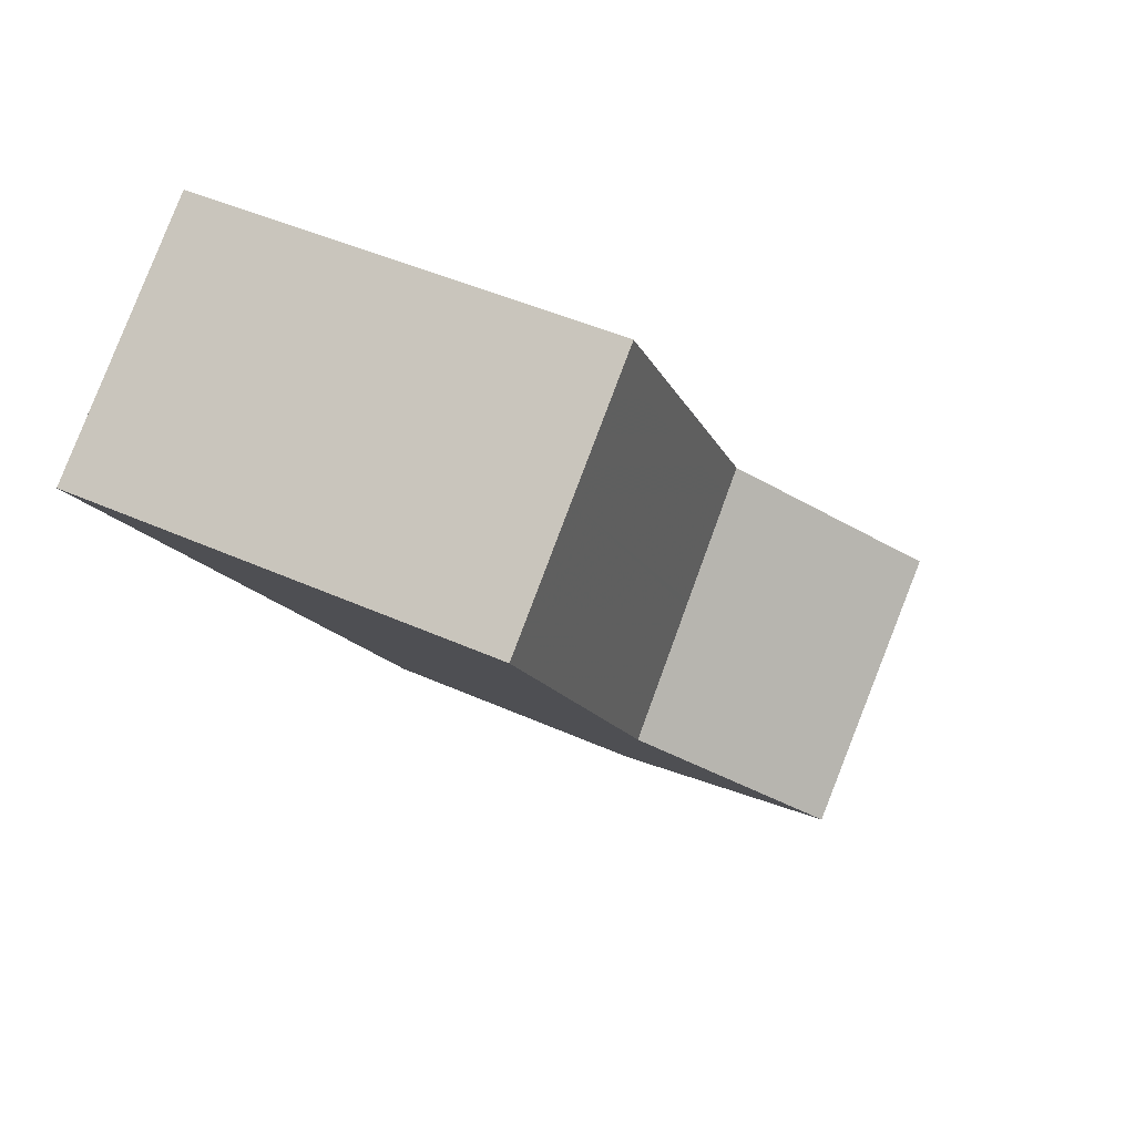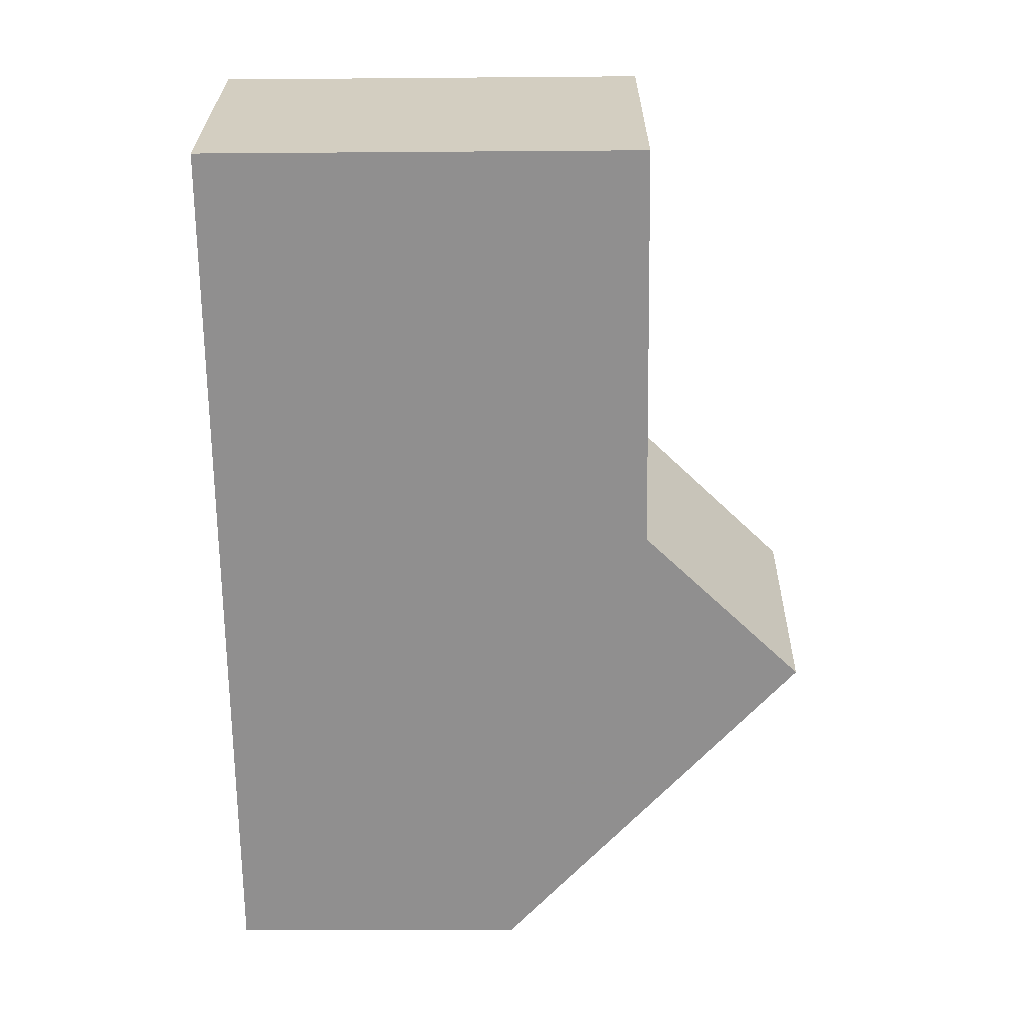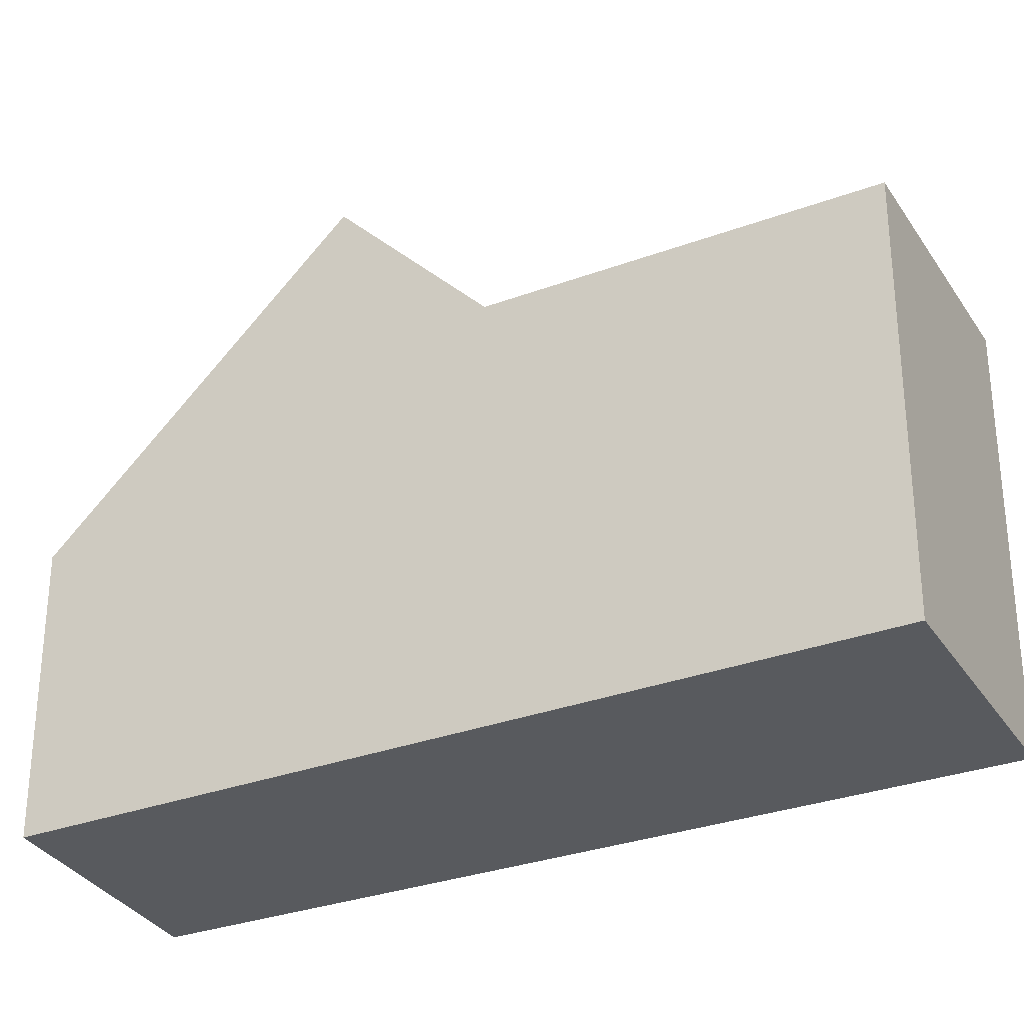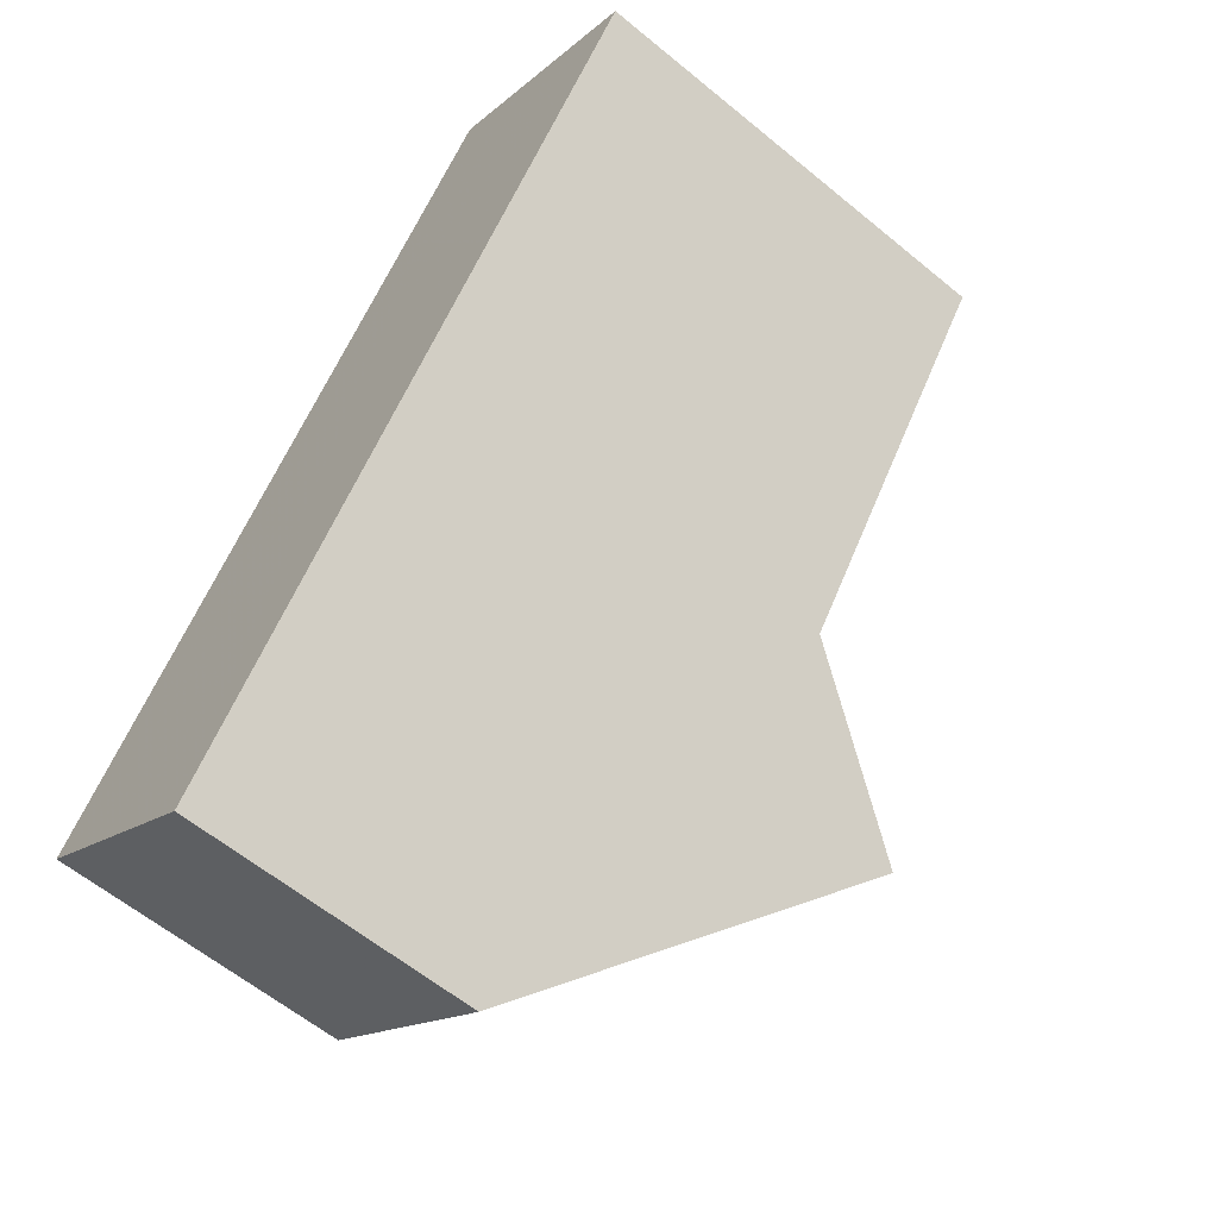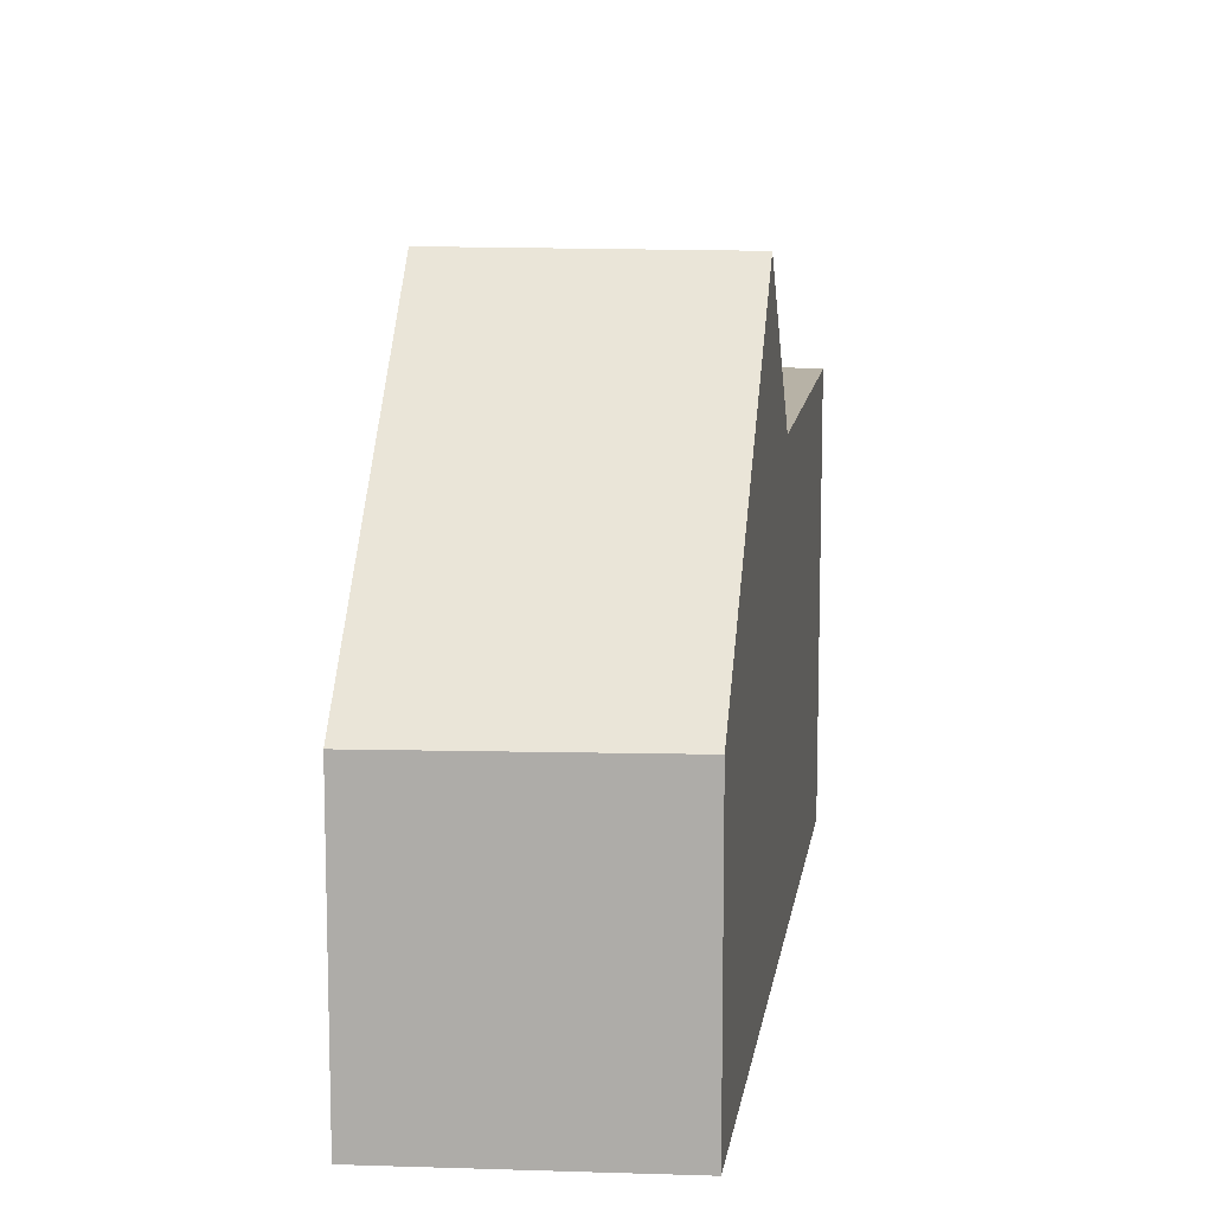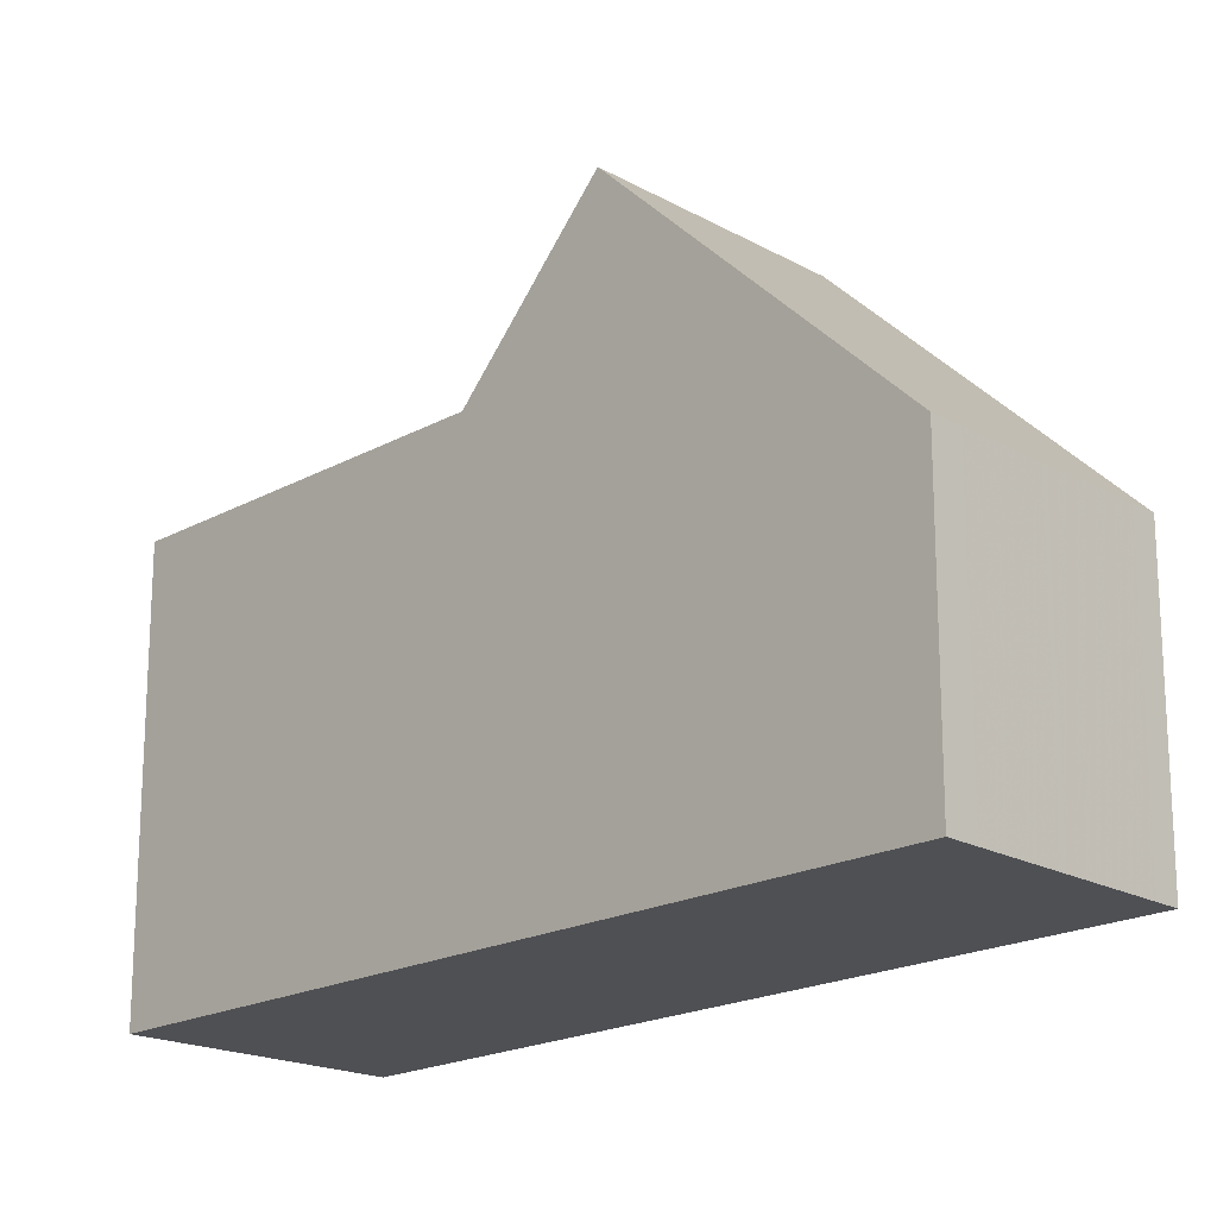
<metadata>
{"format":"obj","ext":"obj","renderer":"f3d","projection":"perspective","resolution":1024,"background":"white","views":[{"elev":44.8,"azim":-62.3,"up":"+Y"},{"elev":-11.3,"azim":-88.8,"up":"+Y"},{"elev":-31.0,"azim":153.4,"up":"+Z"},{"elev":-60.6,"azim":-130.1,"up":"+Y"},{"elev":12.3,"azim":43.1,"up":"+Z"},{"elev":-19.1,"azim":-8.2,"up":"+Z"}]}
</metadata>
<code>
v -930.1 -1802 5.556
v -927.2 -1800 5.484
v -920.9 -1809 3.765
v -923.5 -1811 3.743
v -927.1 -1806 5.574
v -924.4 -1804 5.503
v -927.3 -1800 5.484
v -924.4 -1804 5.504
v -927.1 -1806 5.574
v -930.1 -1802 5.556
v -927.5 -1800 5.491
v -924.6 -1804 5.51
v -928.7 -1801 5.52
v -925.7 -1805 5.54
v -929.6 -1802 5.544
v -926.7 -1806 5.564
v -921.9 -1807 5.52
v -924.7 -1810 5.589
v -924.4 -1804 5.503
v -927.1 -1806 5.574
v -923.2 -1806 7.57
v -925.9 -1808 7.583
v -925.9 -1808 7.583
v -923.2 -1806 7.57
v -923.2 -1806 7.57
v -921.9 -1807 5.52
v -924.4 -1804 5.504
v -920.9 -1809 3.765
v -923.2 -1806 7.57
v -924.7 -1810 5.589
v -925.9 -1808 7.583
v -923.5 -1811 3.743
v -927.1 -1806 5.574
v -925.9 -1808 7.583
v -923.5 -1806 7.571
v -922.2 -1808 5.527
v -921.1 -1809 3.763
v -924.6 -1804 5.51
v -923.5 -1806 7.571
v -924.6 -1807 7.577
v -923.3 -1809 5.556
v -922.2 -1810 3.753
v -925.7 -1805 5.54
v -924.6 -1807 7.577
v -925.5 -1807 7.581
v -924.3 -1809 5.58
v -923.2 -1811 3.746
v -926.7 -1806 5.564
v -925.5 -1807 7.581
v -928.6 -1801 5.518
v -925.7 -1805 5.538
v -925.7 -1805 5.538
v -924.5 -1807 7.577
v -924.5 -1807 7.577
v -923.3 -1808 5.554
v -922.2 -1810 3.754
v -930.1 -1802 5.556
v -930.1 -1802 5.556
v -930.1 -1802 -8.882e-16
v -930.1 -1802 -8.882e-16
v -924.4 -1804 5.503
v -927.2 -1800 5.484
v -927.2 -1800 0
v -924.4 -1804 0
v -920.9 -1809 3.765
v -920.9 -1809 3.765
v -920.9 -1809 0
v -920.9 -1809 0
v -924.7 -1810 5.589
v -923.5 -1811 3.743
v -923.5 -1811 0
v -924.7 -1810 0
v -930.1 -1802 5.556
v -927.1 -1806 5.574
v -927.1 -1806 -8.882e-16
v -930.1 -1802 -8.882e-16
v -927.2 -1800 5.484
v -927.3 -1800 5.484
v -927.3 -1800 0
v -927.2 -1800 0
v -929.6 -1802 5.544
v -930.1 -1802 5.556
v -930.1 -1802 -8.882e-16
v -929.6 -1802 8.882e-16
v -927.3 -1800 5.484
v -927.5 -1800 5.491
v -927.5 -1800 0
v -927.3 -1800 0
v -928.6 -1801 5.518
v -928.7 -1801 5.52
v -928.7 -1801 0
v -928.6 -1801 0
v -928.7 -1801 5.52
v -929.6 -1802 5.544
v -929.6 -1802 8.882e-16
v -928.7 -1801 0
v -920.9 -1809 3.765
v -921.9 -1807 5.52
v -921.9 -1807 0
v -920.9 -1809 0
v -925.9 -1808 7.583
v -924.7 -1810 5.589
v -924.7 -1810 0
v -925.9 -1808 0
v -923.2 -1806 7.57
v -924.4 -1804 5.503
v -924.4 -1804 0
v -923.2 -1806 -8.882e-16
v -927.1 -1806 5.574
v -925.9 -1808 7.583
v -925.9 -1808 0
v -927.1 -1806 -8.882e-16
v -921.9 -1807 5.52
v -923.2 -1806 7.57
v -923.2 -1806 -8.882e-16
v -921.9 -1807 0
v -921.1 -1809 3.763
v -920.9 -1809 3.765
v -920.9 -1809 0
v -921.1 -1809 0
v -923.5 -1811 3.743
v -923.5 -1811 3.743
v -923.5 -1811 -4.441e-16
v -923.5 -1811 0
v -922.2 -1810 3.754
v -921.1 -1809 3.763
v -921.1 -1809 0
v -922.2 -1810 0
v -923.2 -1811 3.746
v -922.2 -1810 3.753
v -922.2 -1810 4.441e-16
v -923.2 -1811 0
v -923.5 -1811 3.743
v -923.2 -1811 3.746
v -923.2 -1811 0
v -923.5 -1811 -4.441e-16
v -927.5 -1800 5.491
v -928.6 -1801 5.518
v -928.6 -1801 0
v -927.5 -1800 0
v -922.2 -1810 3.753
v -922.2 -1810 3.754
v -922.2 -1810 0
v -922.2 -1810 4.441e-16
v -930.1 -1802 0
v -927.2 -1800 0
v -920.9 -1809 0
v -923.5 -1811 0
f 46 30 31 45
f 16 9 10 15
f 7 2 6 8
f 9 5 1 10
f 11 7 8 12
f 51 14 13 50
f 15 13 14 16
f 47 32 30 46
f 27 19 21 29
f 25 24 17 26
f 26 17 3 28
f 34 22 20 33
f 30 18 23 31
f 32 4 18 30
f 38 27 29 39
f 35 25 26 36
f 36 26 28 37
f 52 38 39 53
f 55 41 40 54
f 56 42 41 55
f 48 43 44 49
f 45 40 41 46
f 46 41 42 47
f 49 34 33 48
f 50 11 12 51
f 53 44 43 52
f 54 35 36 55
f 55 36 37 56
f 58 59 60 57
f 62 63 64 61
f 66 67 68 65
f 70 71 72 69
f 74 75 76 73
f 78 79 80 77
f 82 83 84 81
f 86 87 88 85
f 90 91 92 89
f 94 95 96 93
f 98 99 100 97
f 102 103 104 101
f 106 107 108 105
f 110 111 112 109
f 114 115 116 113
f 118 119 120 117
f 122 123 124 121
f 126 127 128 125
f 130 131 132 129
f 134 135 136 133
f 138 139 140 137
f 142 143 144 141
f 146 147 148 145

</code>
